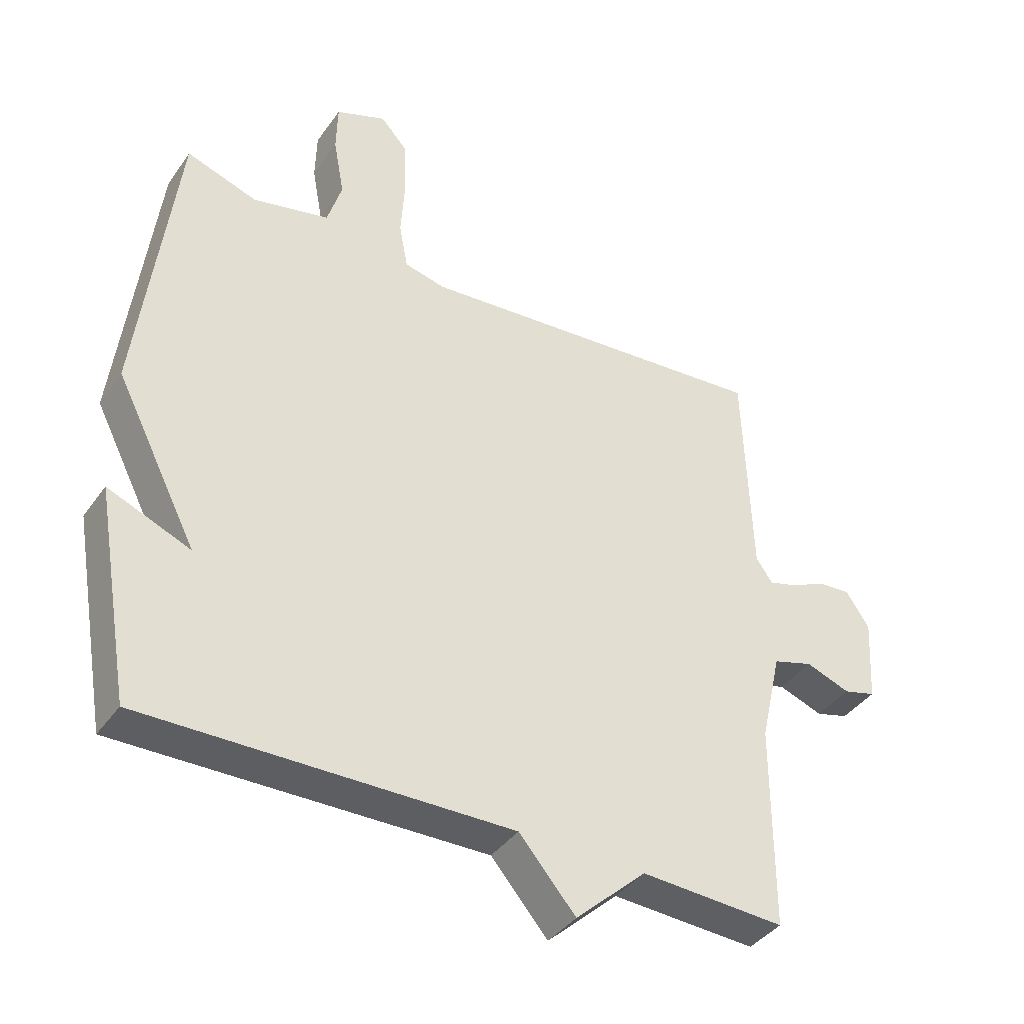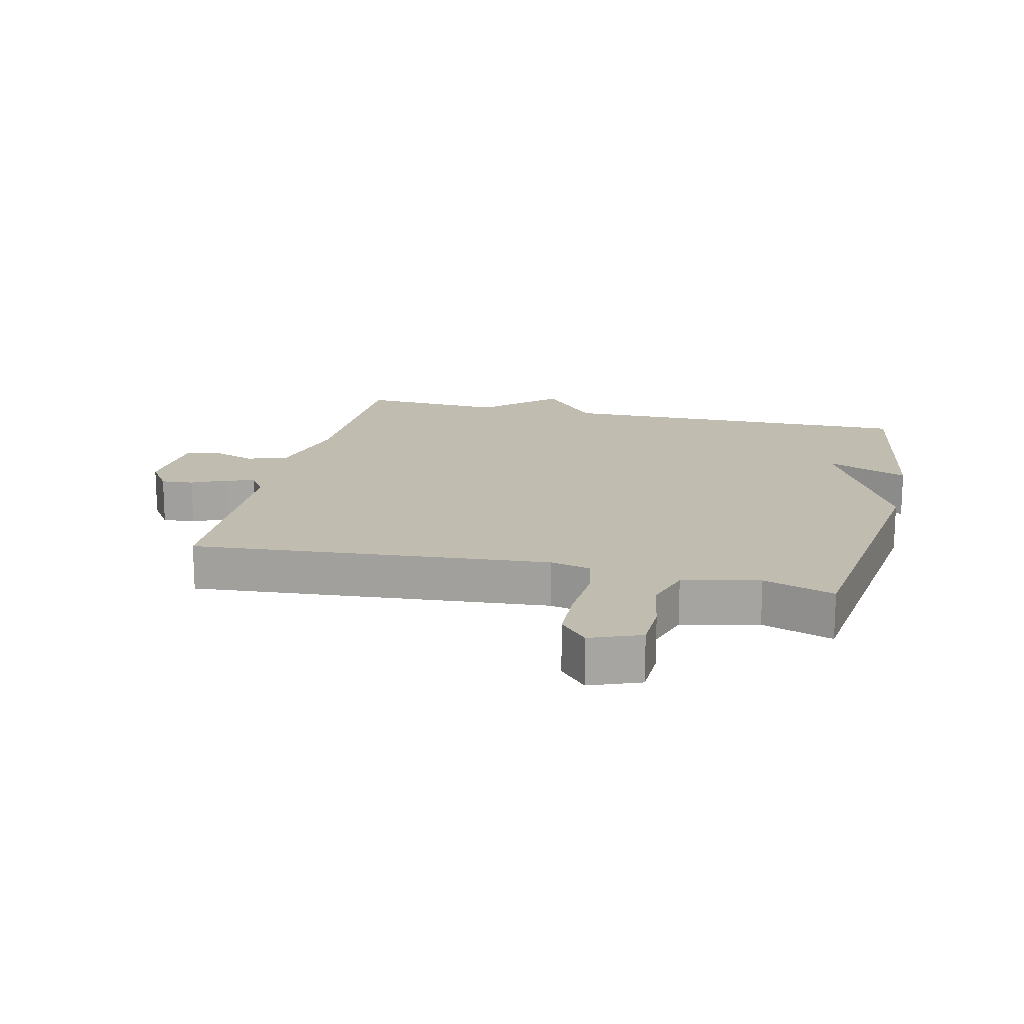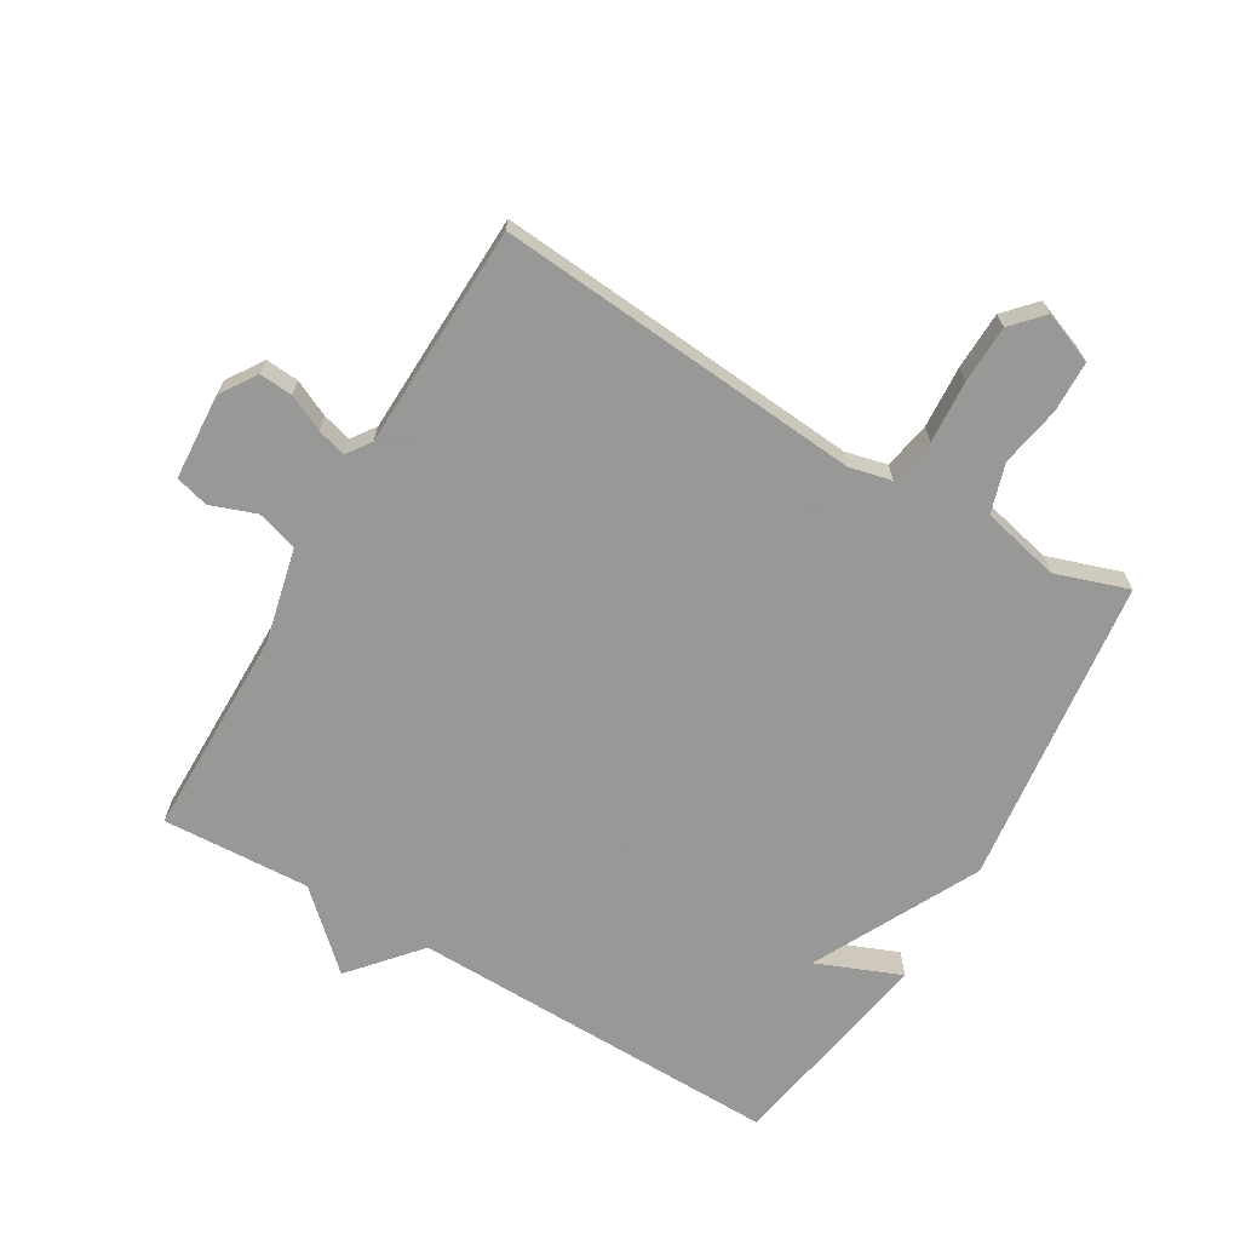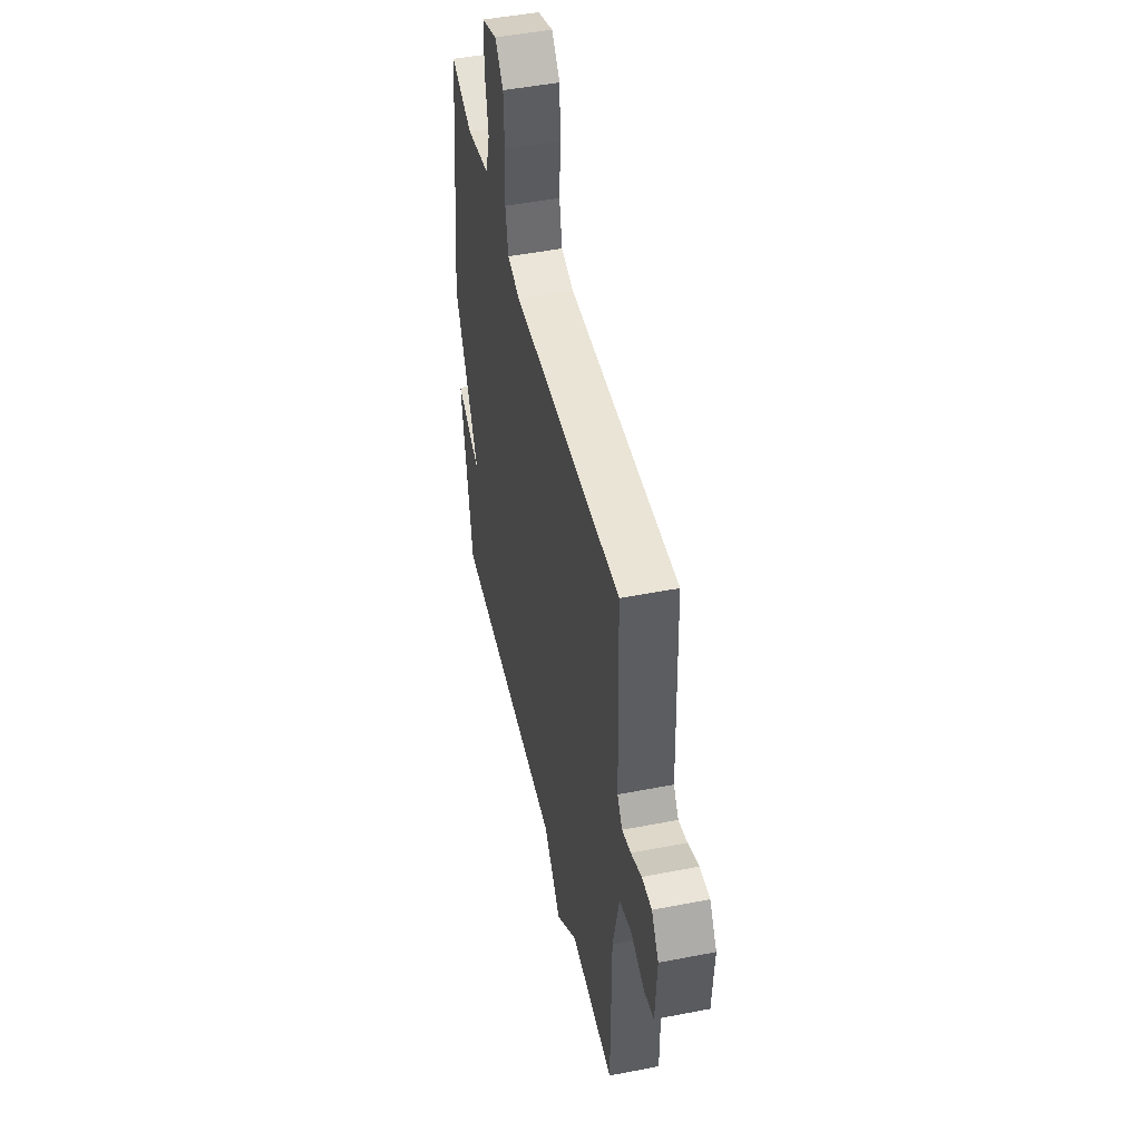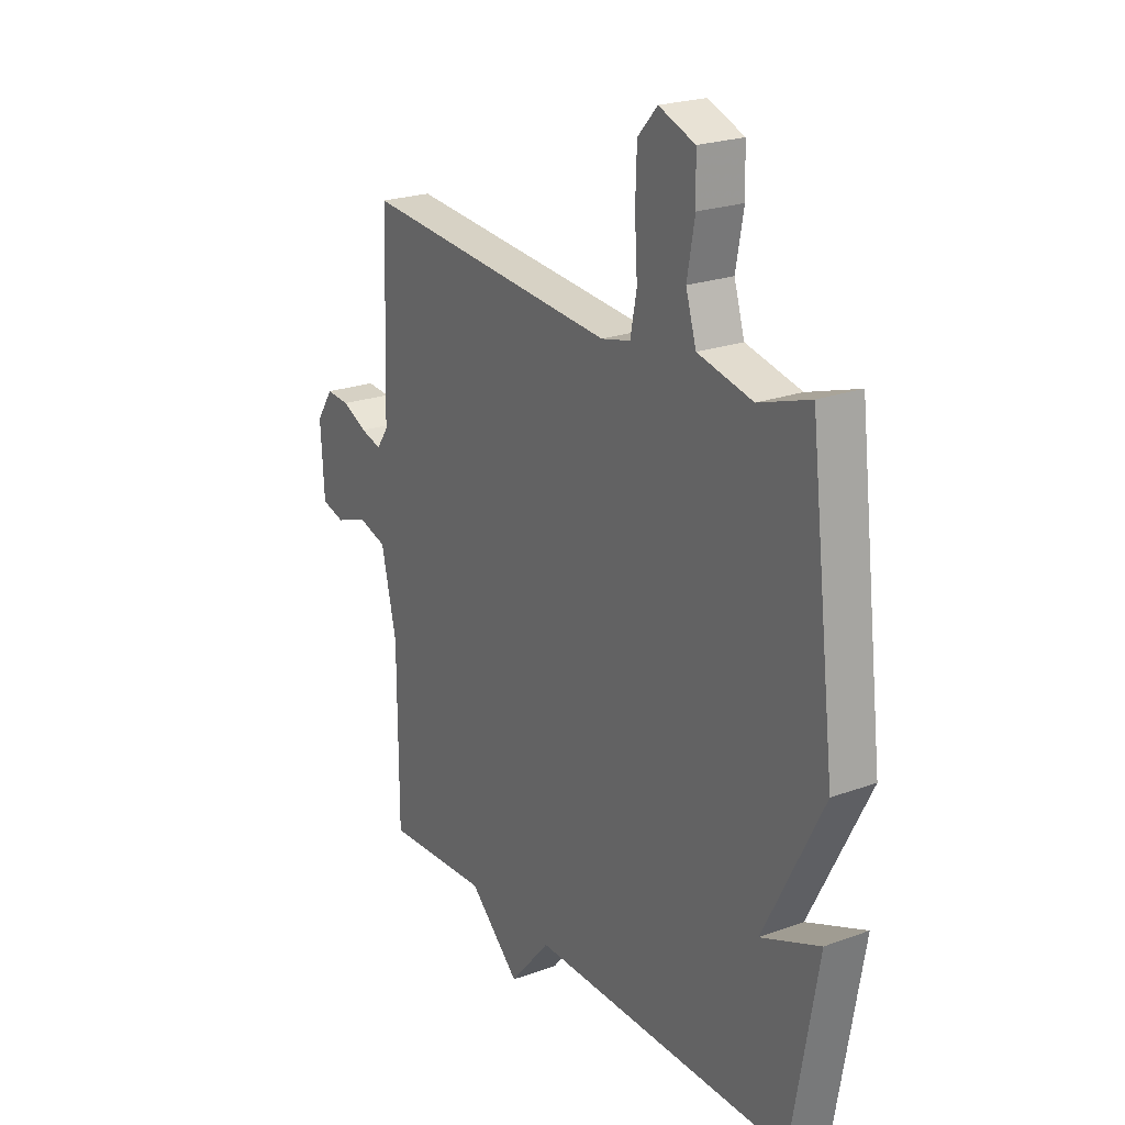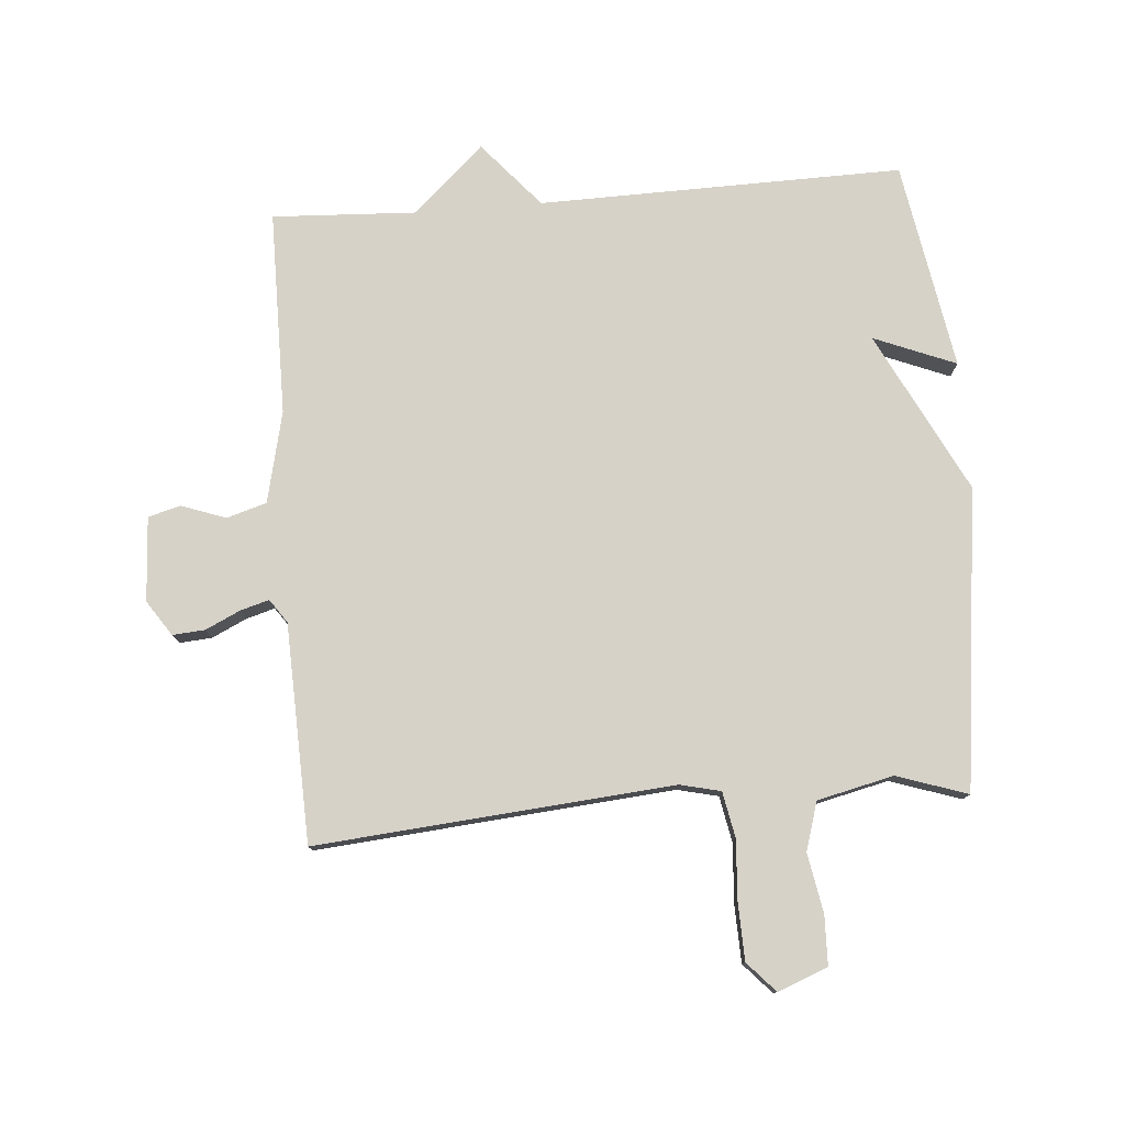
<metadata>
{"format":"obj","ext":"obj","renderer":"f3d","projection":"perspective","resolution":1024,"background":"white","views":[{"elev":-39.7,"azim":148.3,"up":"+Z"},{"elev":16.6,"azim":13.4,"up":"+Y"},{"elev":-68.4,"azim":-30.4,"up":"+Y"},{"elev":47.9,"azim":-102.3,"up":"+Z"},{"elev":22.7,"azim":57.9,"up":"+Z"},{"elev":78.1,"azim":-4.5,"up":"+Y"}]}
</metadata>
<code>
v 0.5 0.07 -0.5
v -0.073 0.07 -0.489
v -0.162 0.07 -0.592
v -0.273 0.07 -0.489
v -0.5 0.07 -0.5
v -0.501 0.07 -0.178
v -0.534 0.07 -0.034
v -0.597 0.07 -0.015
v -0.667 0.07 -0.04
v -0.718 0.07 -0.026
v -0.726 0.07 0.107
v -0.689 0.07 0.162
v -0.638 0.07 0.158
v -0.583 0.07 0.132
v -0.538 0.07 0.119
v -0.512 0.07 0.156
v -0.5 0.07 0.5
v 0.063 0.07 0.451
v 0.127 0.07 0.466
v 0.141 0.07 0.538
v 0.135 0.07 0.634
v 0.138 0.07 0.722
v 0.181 0.07 0.769
v 0.26 0.07 0.738
v 0.262 0.07 0.66
v 0.245 0.07 0.567
v 0.268 0.07 0.491
v 0.388 0.07 0.463
v 0.5 0.07 0.5
v 0.557 0.07 0.027
v 0.428 0.07 -0.225
v 0.557 0.07 -0.173
v 0.5 0 -0.5
v -0.073 0 -0.489
v -0.162 0 -0.592
v -0.273 0 -0.489
v -0.5 0 -0.5
v -0.501 0 -0.178
v -0.534 0 -0.034
v -0.597 0 -0.015
v -0.667 0 -0.04
v -0.718 0 -0.026
v -0.726 0 0.107
v -0.689 0 0.162
v -0.638 0 0.158
v -0.583 0 0.132
v -0.538 0 0.119
v -0.512 0 0.156
v -0.5 0 0.5
v 0.063 0 0.451
v 0.127 0 0.466
v 0.141 0 0.538
v 0.135 0 0.634
v 0.138 0 0.722
v 0.181 0 0.769
v 0.26 0 0.738
v 0.262 0 0.66
v 0.245 0 0.567
v 0.268 0 0.491
v 0.388 0 0.463
v 0.5 0 0.5
v 0.557 0 0.027
v 0.428 0 -0.225
v 0.557 0 -0.173
f 31 32 1 2
f 30 31 2
f 29 30 2
f 28 29 2
f 2 3 4
f 28 2 4
f 27 28 4
f 4 5 6
f 27 4 6
f 26 27 6
f 24 25 26
f 23 24 26
f 22 23 26
f 21 22 26
f 20 21 26
f 19 20 26
f 19 26 6
f 18 19 6 7
f 16 17 18
f 18 7 8
f 16 18 8
f 15 16 8
f 10 11 12
f 9 10 12
f 8 9 12
f 15 8 12
f 14 15 12
f 12 13 14
f 34 33 64 63
f 34 63 62
f 34 62 61
f 34 61 60
f 36 35 34
f 36 34 60
f 36 60 59
f 38 37 36
f 38 36 59
f 38 59 58
f 58 57 56
f 58 56 55
f 58 55 54
f 58 54 53
f 58 53 52
f 58 52 51
f 38 58 51
f 39 38 51 50
f 50 49 48
f 40 39 50
f 40 50 48
f 40 48 47
f 44 43 42
f 44 42 41
f 44 41 40
f 44 40 47
f 44 47 46
f 46 45 44
f 1 33 34 2
f 2 34 35 3
f 3 35 36 4
f 4 36 37 5
f 5 37 38 6
f 6 38 39 7
f 7 39 40 8
f 8 40 41 9
f 9 41 42 10
f 10 42 43 11
f 11 43 44 12
f 12 44 45 13
f 13 45 46 14
f 14 46 47 15
f 15 47 48 16
f 16 48 49 17
f 17 49 50 18
f 18 50 51 19
f 19 51 52 20
f 20 52 53 21
f 21 53 54 22
f 22 54 55 23
f 23 55 56 24
f 24 56 57 25
f 25 57 58 26
f 26 58 59 27
f 27 59 60 28
f 28 60 61 29
f 29 61 62 30
f 30 62 63 31
f 31 63 64 32
f 32 64 33 1

</code>
